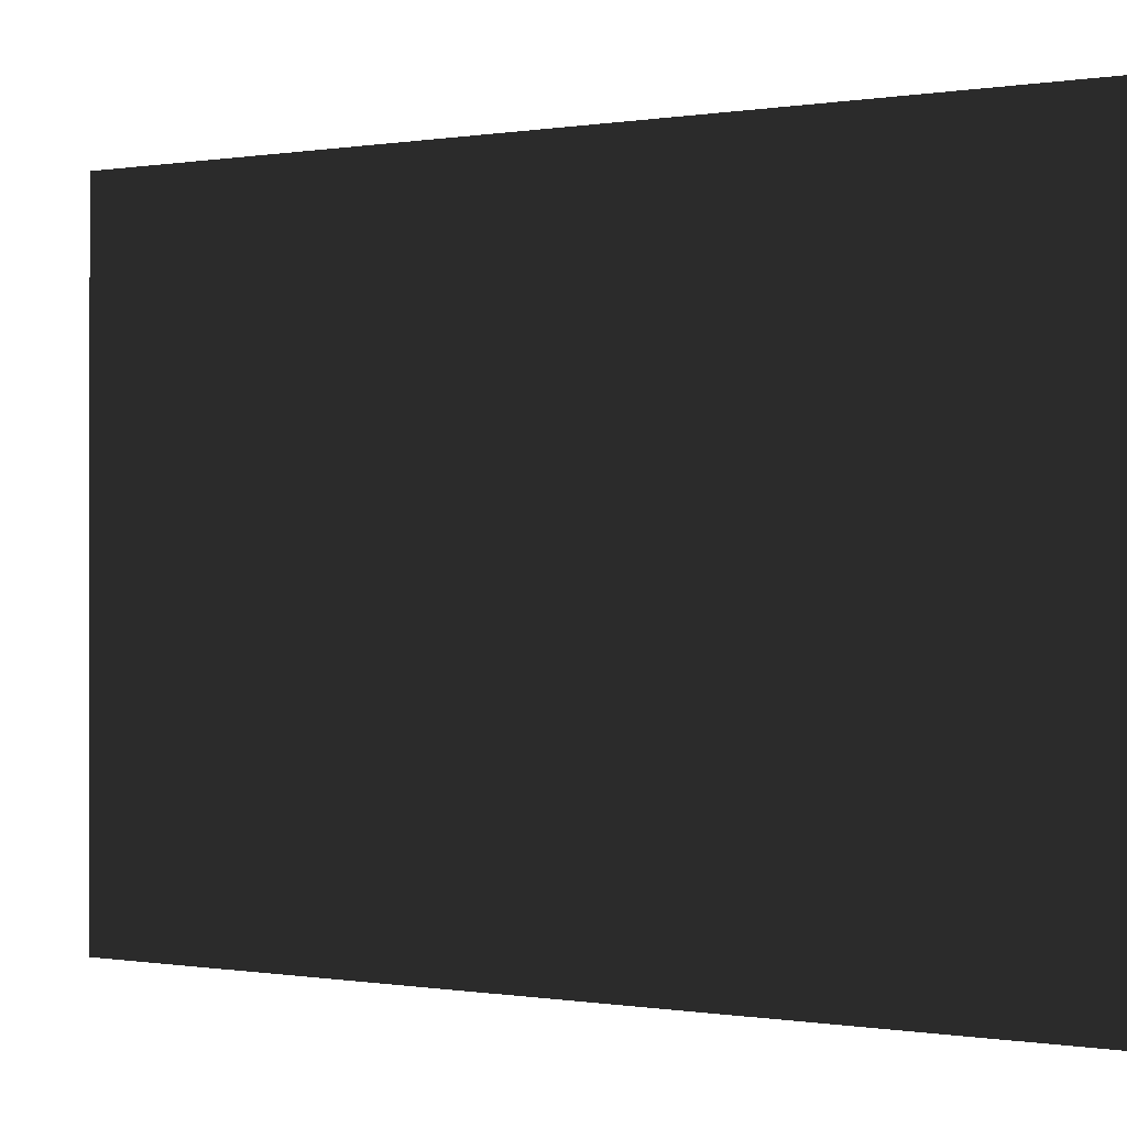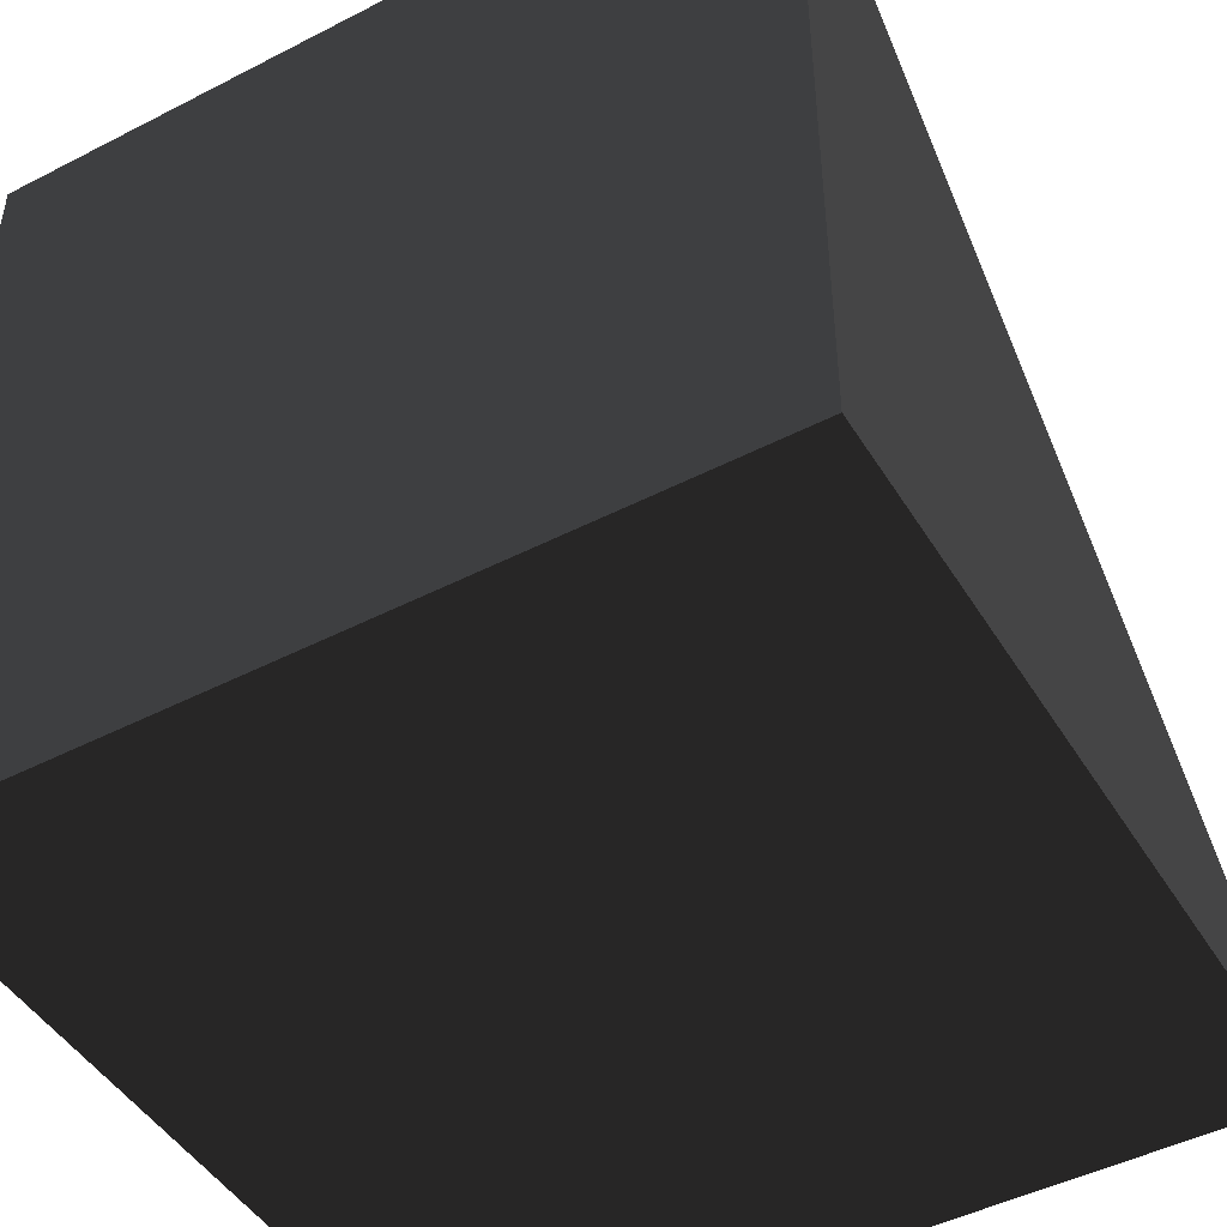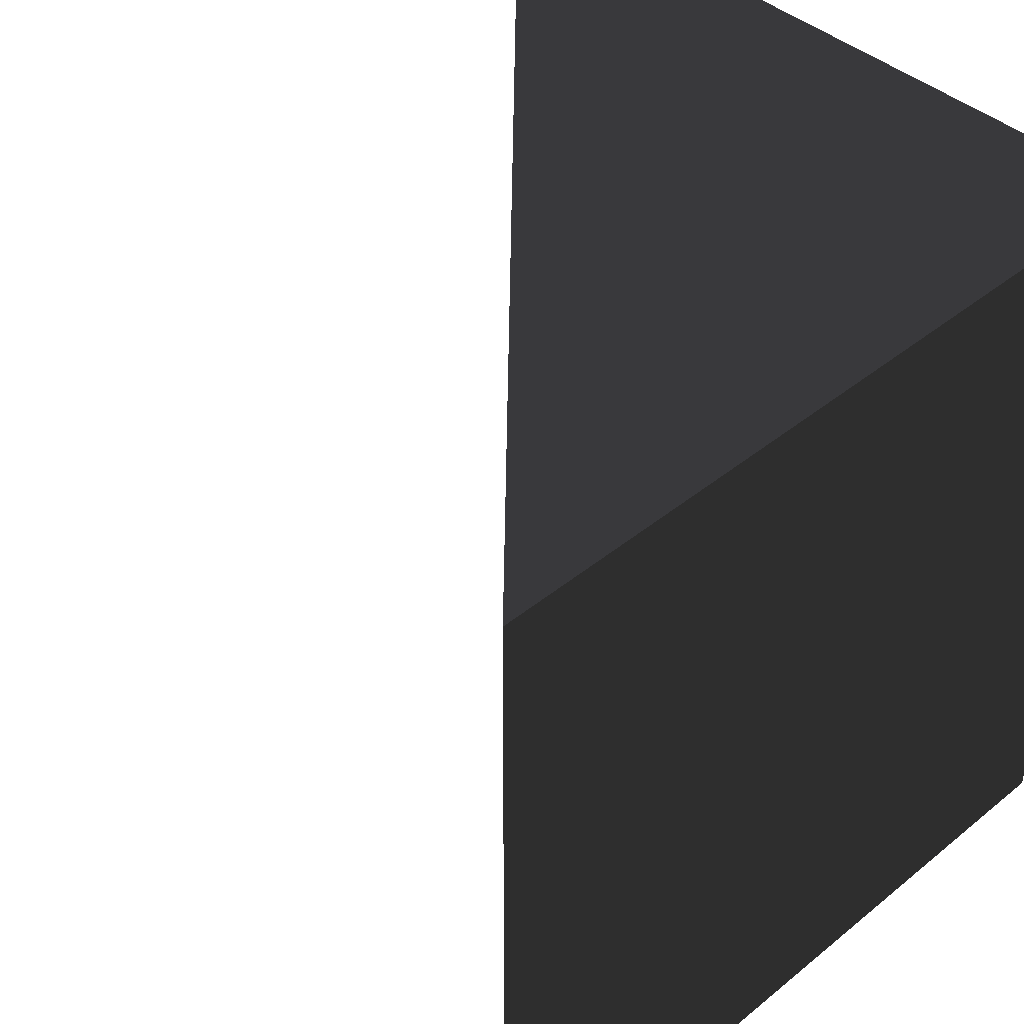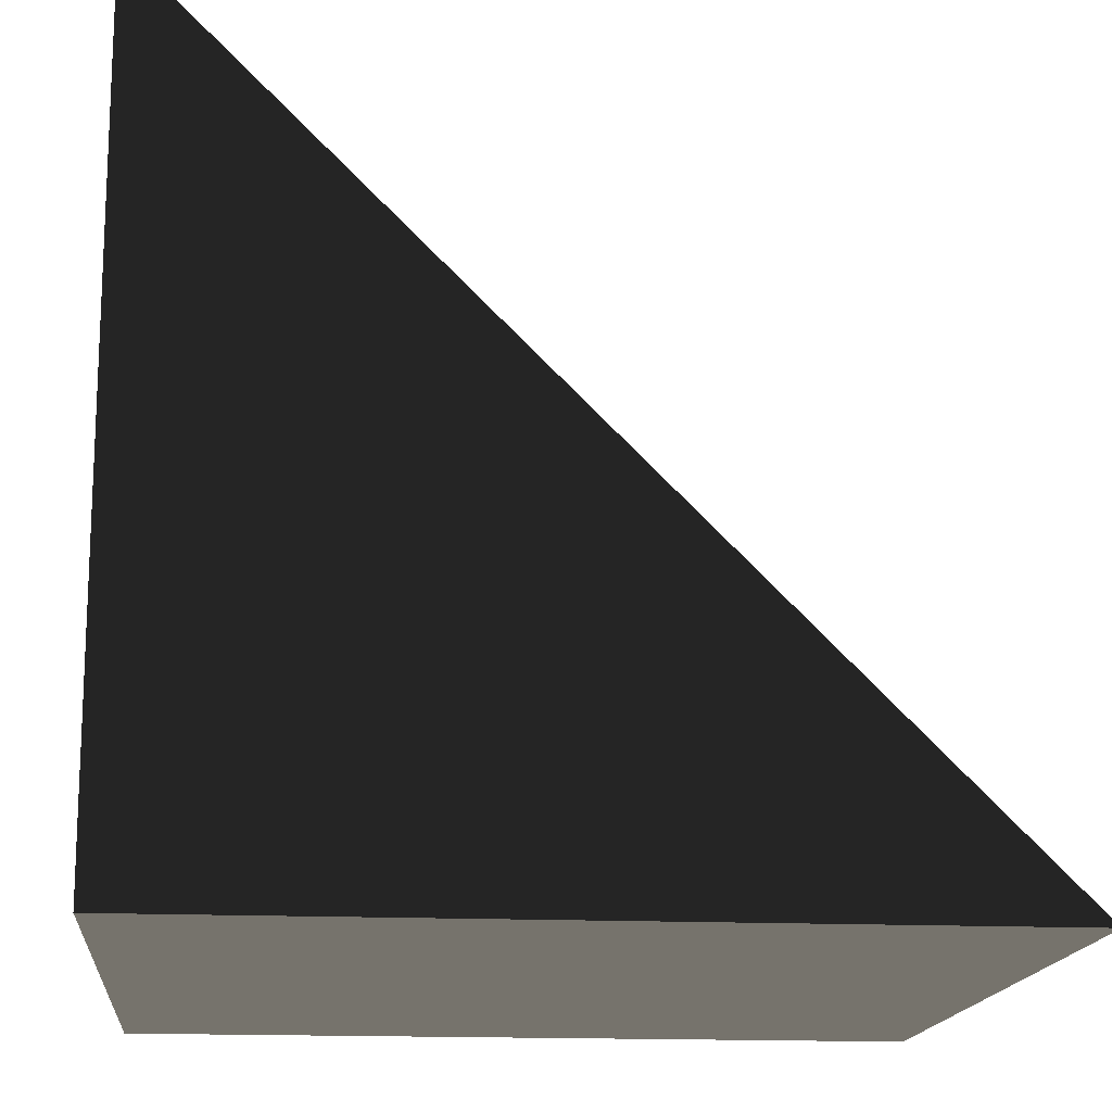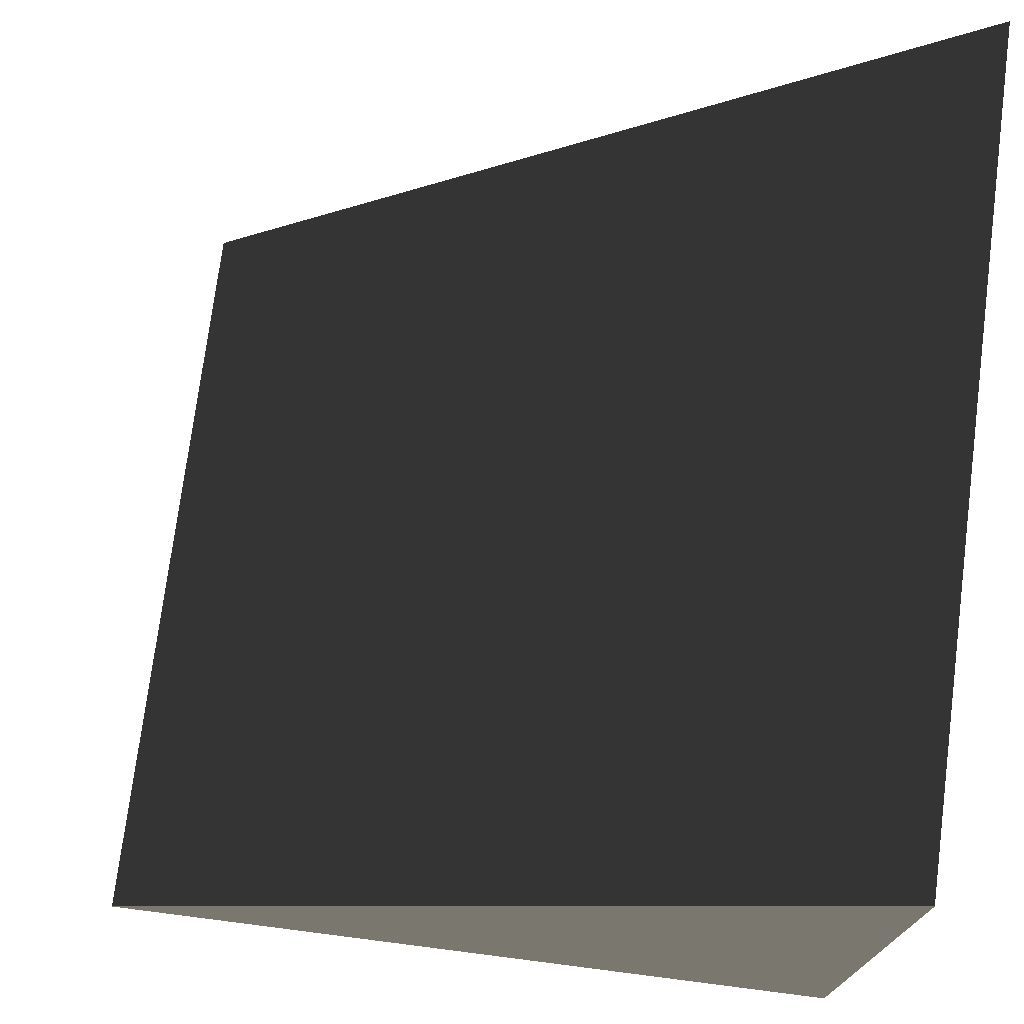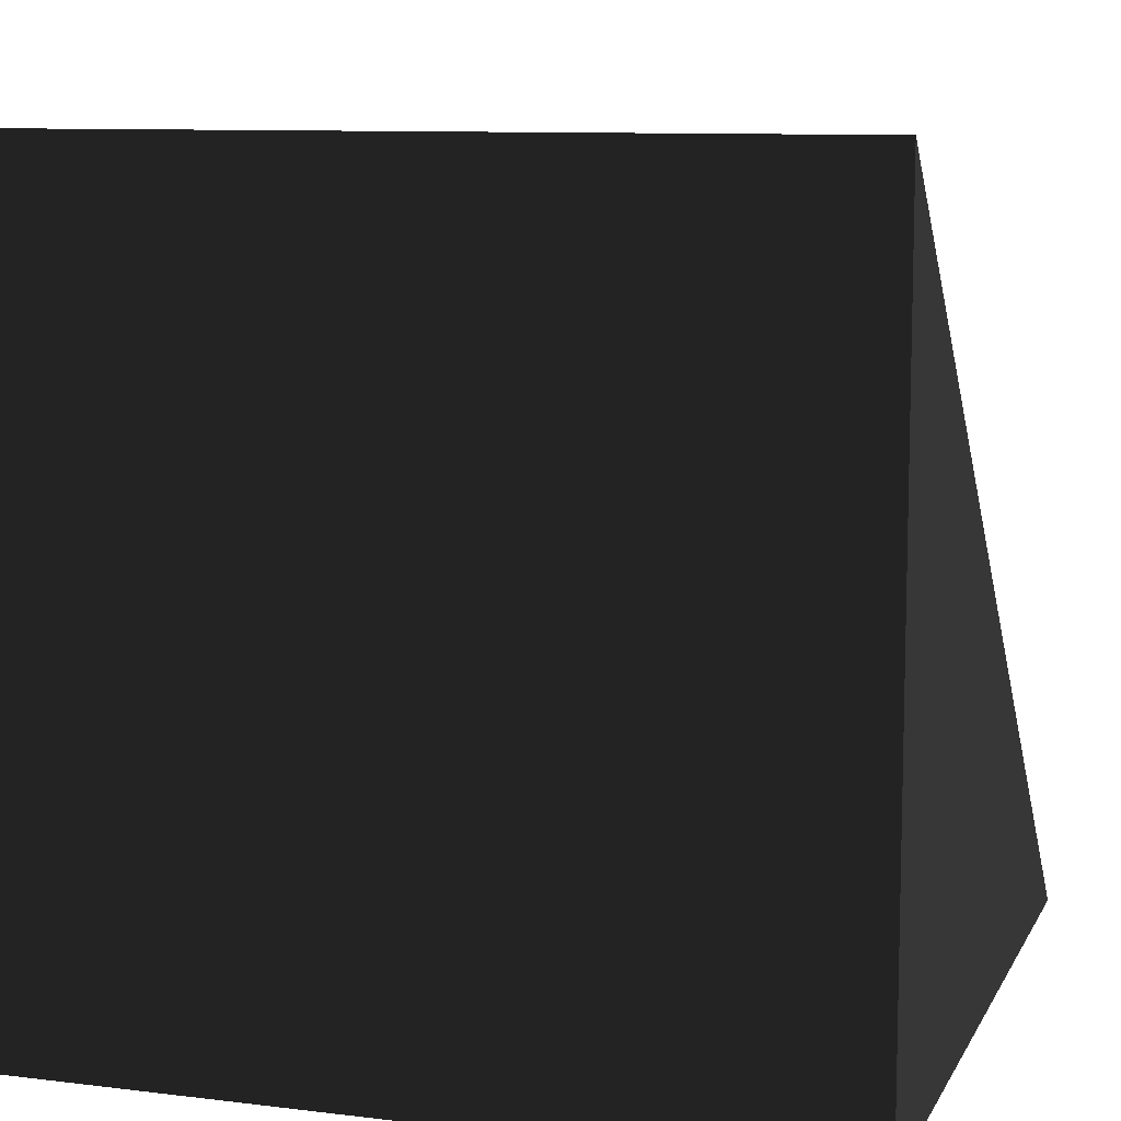
<metadata>
{"format":"obj","ext":"obj","renderer":"f3d","projection":"perspective","resolution":1024,"background":"white","views":[{"elev":-0.1,"azim":166.5,"up":"+Z"},{"elev":-47.0,"azim":-59.8,"up":"+Y"},{"elev":42.4,"azim":-134.3,"up":"+Z"},{"elev":-15.8,"azim":-5.5,"up":"+Y"},{"elev":74.3,"azim":-172.7,"up":"+Y"},{"elev":9.7,"azim":-72.2,"up":"+Y"}]}
</metadata>
<code>
g Wall-Stone-Slab-04
v 0 0 0
v 1 0 0
v 0 1 0
v 1 0 0
v 0 1 0
v 0 1 0
v 1 0 0
v 1 0 1
v 0 1 0
v 0 1 1
v 1 0 1
v 0 0 1
v 0 1 1
v 0 0 1
v 0 1 1
v 0 1 1
v 0 0 1
v 0 0 0
v 0 1 1
v 0 1 0
v 0 1 0
v 0 1 0
v 0 1 1
v 0 1 1
v 0 0 1
v 1 0 1
v 0 0 0
v 1 0 0
f 2 1 3
f 5 4 6
f 8 7 9
f 10 8 9
f 12 11 13
f 15 14 16
f 18 17 19
f 20 18 19
f 22 21 23
f 24 22 23
f 26 25 27
f 28 26 27

</code>
